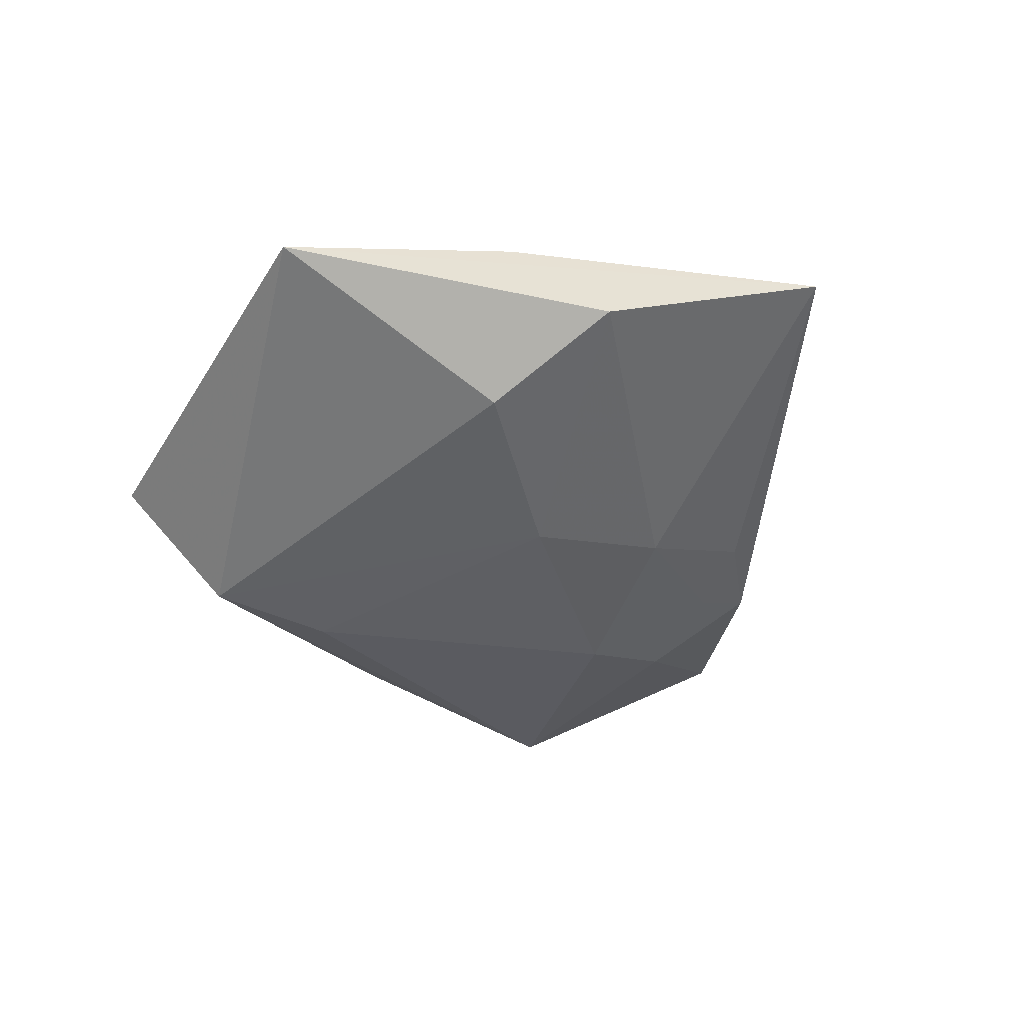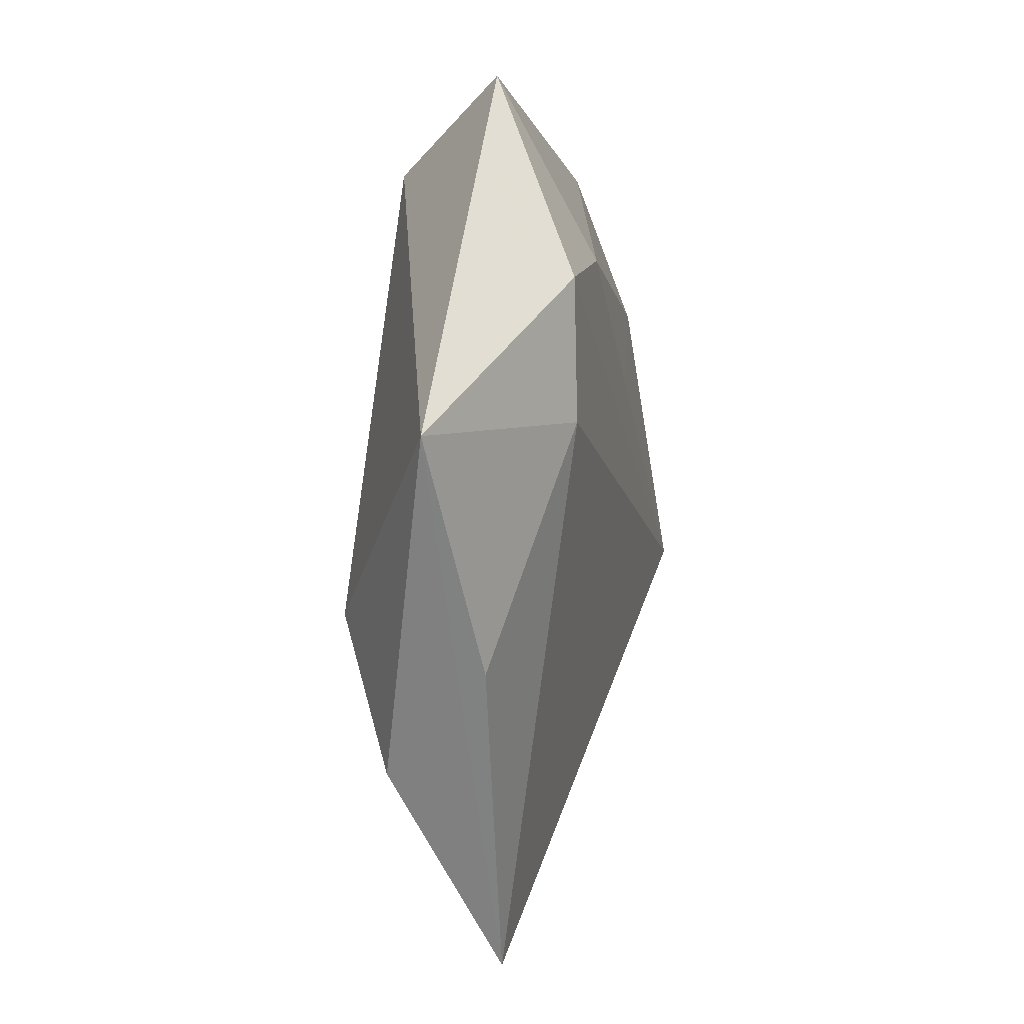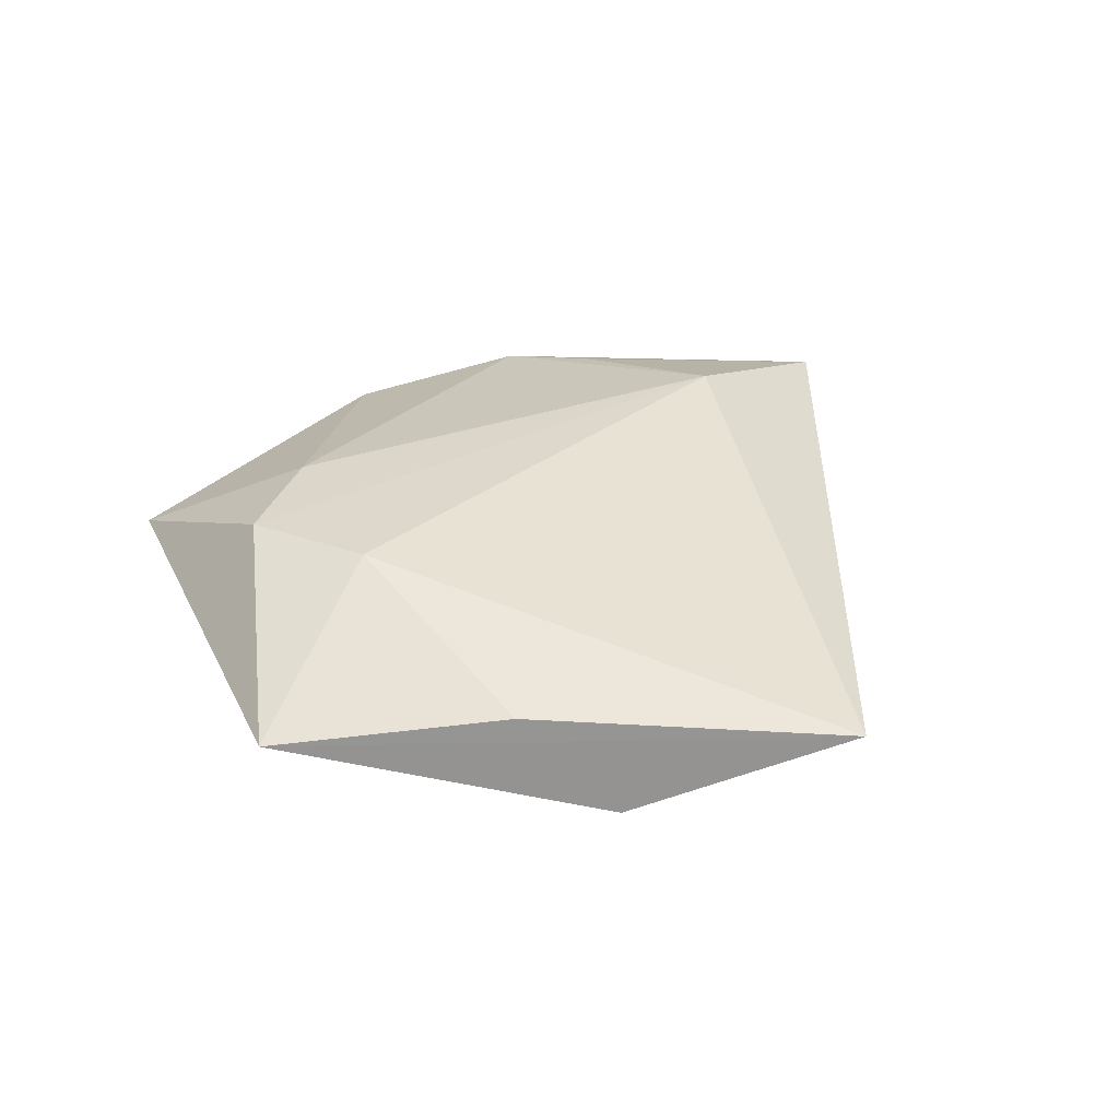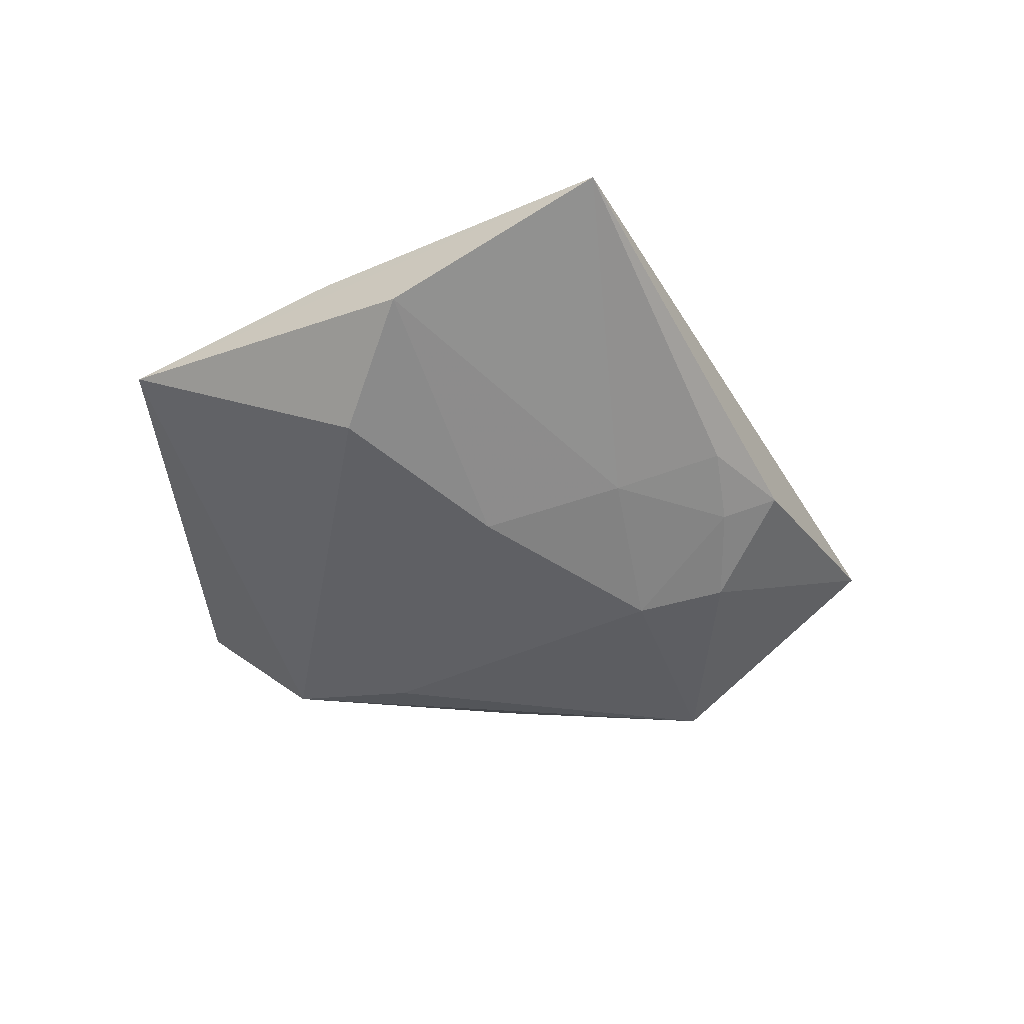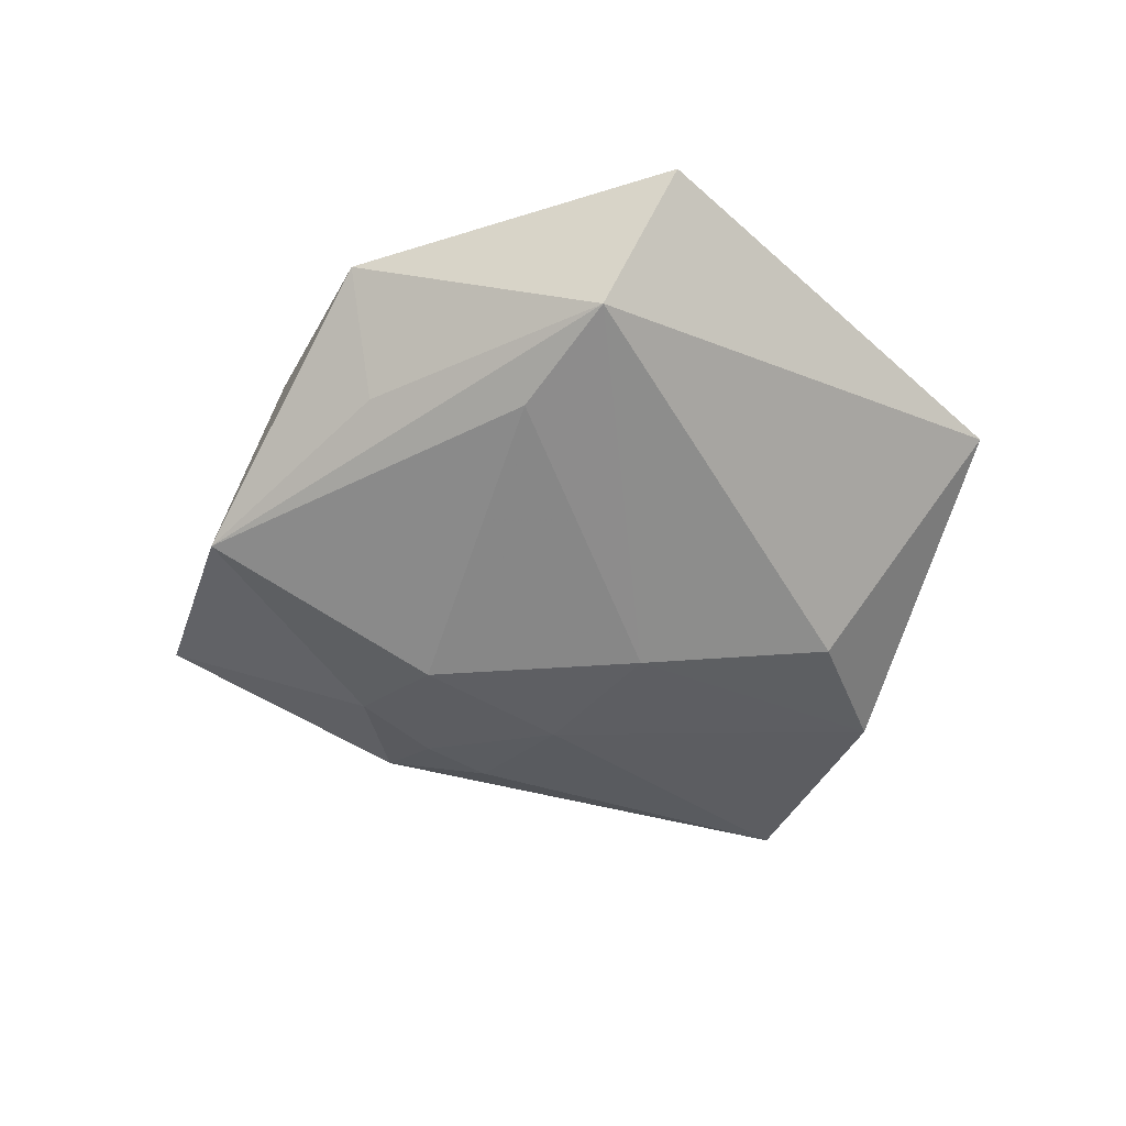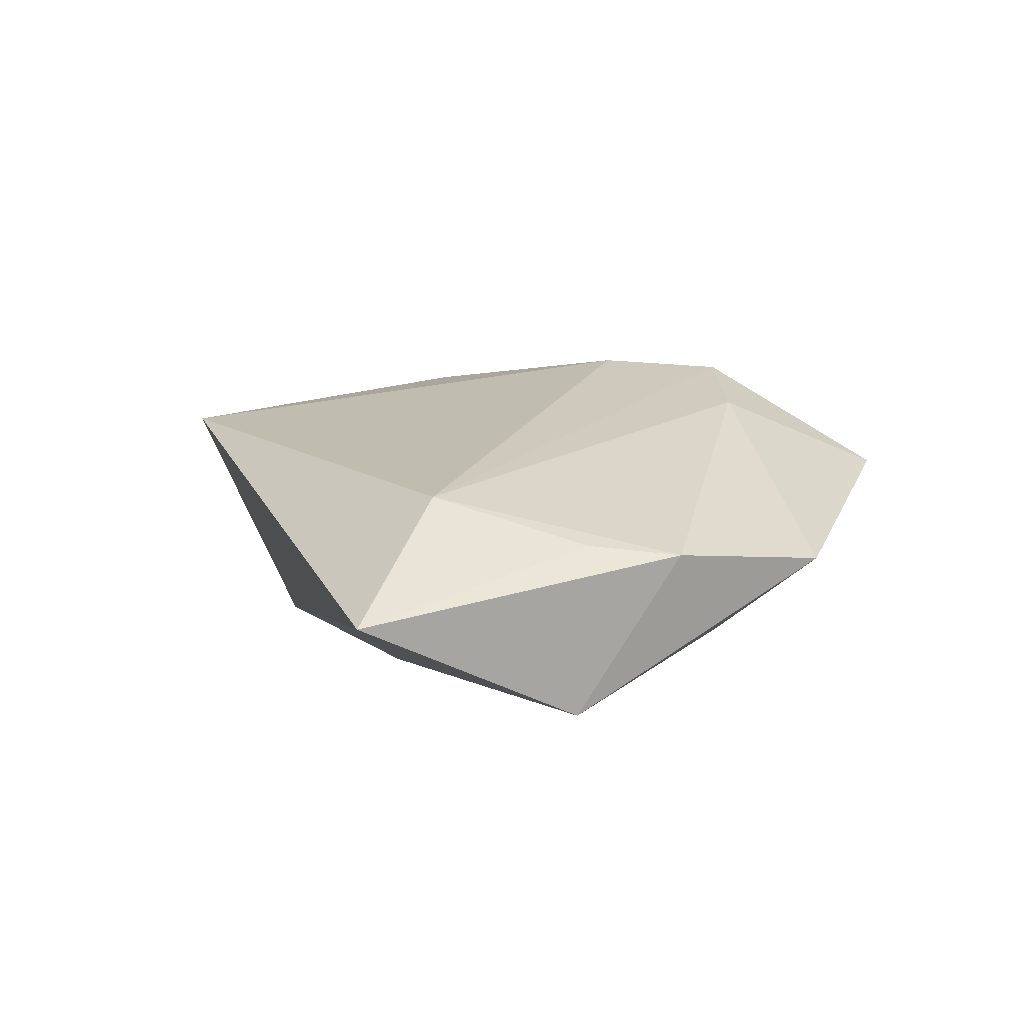
<metadata>
{"format":"obj","ext":"obj","renderer":"f3d","projection":"perspective","resolution":1024,"background":"white","views":[{"elev":-41.8,"azim":-69.4,"up":"+Z"},{"elev":2.9,"azim":-77.7,"up":"+Y"},{"elev":32.2,"azim":-62.9,"up":"+Z"},{"elev":-45.7,"azim":-34.9,"up":"+Z"},{"elev":-59.8,"azim":-173.3,"up":"+Z"},{"elev":22.4,"azim":96.4,"up":"+Z"}]}
</metadata>
<code>
v -0.02083 -0.05187 0.003159
v 0.03444 0.009447 0.009321
v 0.004554 -0.02229 -0.01005
v -0.05085 0.006488 0.001865
v -0.01178 0.02521 0.01189
v 0.03039 -0.00973 0.01311
v 0.04174 0.008977 -0.009577
v -0.007851 0.0353 -0.01117
v 0.02646 -0.02818 -0.004261
v -0.00738 -0.01039 -0.01414
v 0.002254 0.02457 -0.01265
v 0.02073 -0.02427 -0.00758
v 0.005461 0.01165 0.01227
v -0.02648 0.007553 0.01252
v -0.03412 -0.02909 -0.006178
v 0.01821 -0.009084 -0.01417
v 0.02033 0.02485 -0.00741
v 0.03279 0.02043 0.007935
v -0.02995 -0.01283 -0.01191
v 0.01462 -0.03062 -0.005101
v 0.05323 -0.01505 0.005977
v -0.0176 0.04507 0.001925
v 0.02133 0.03697 0.003391
v 0.02724 -0.01505 -0.01053
v -0.03773 -0.01798 0.00521
v -0.02615 0.02275 0.01215
f 26 22 4
f 4 22 8
f 7 8 17
f 5 22 26
f 25 4 1
f 11 8 7
f 7 16 11
f 7 21 24
f 24 16 7
f 14 25 1
f 26 4 14
f 4 25 14
f 22 5 23
f 7 17 23
f 8 22 23
f 23 17 8
f 9 21 1
f 9 24 21
f 19 4 8
f 6 5 26
f 26 14 6
f 6 14 1
f 1 21 6
f 24 9 12
f 16 24 12
f 12 3 16
f 8 11 10
f 10 19 8
f 10 11 16
f 16 3 10
f 1 4 15
f 4 19 15
f 19 10 15
f 15 3 1
f 15 10 3
f 18 23 5
f 18 21 7
f 7 23 18
f 1 3 20
f 3 12 20
f 20 9 1
f 20 12 9
f 5 6 13
f 13 18 5
f 6 18 13
f 2 6 21
f 21 18 2
f 2 18 6

</code>
